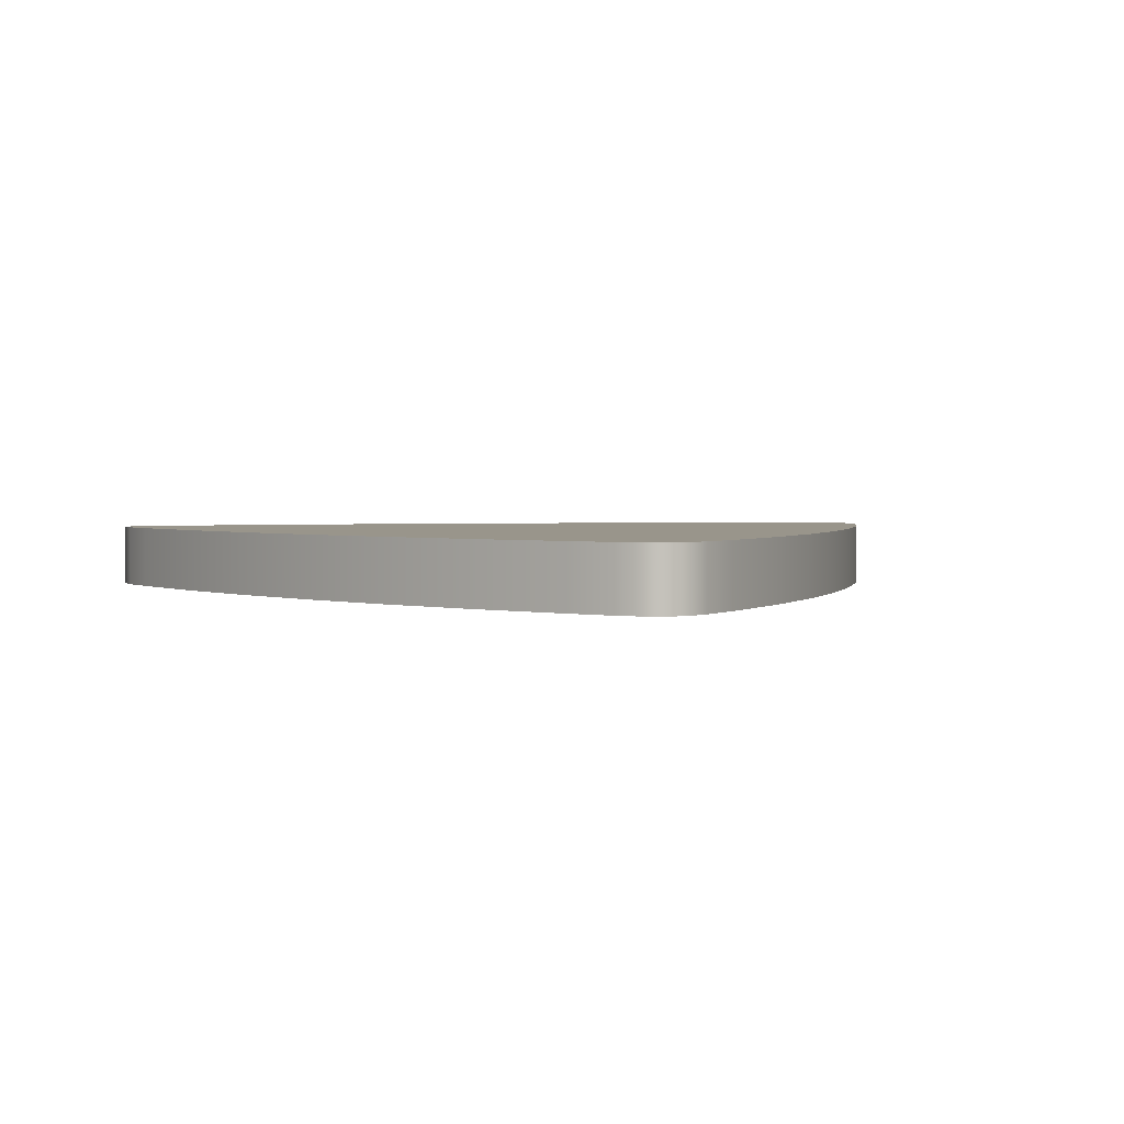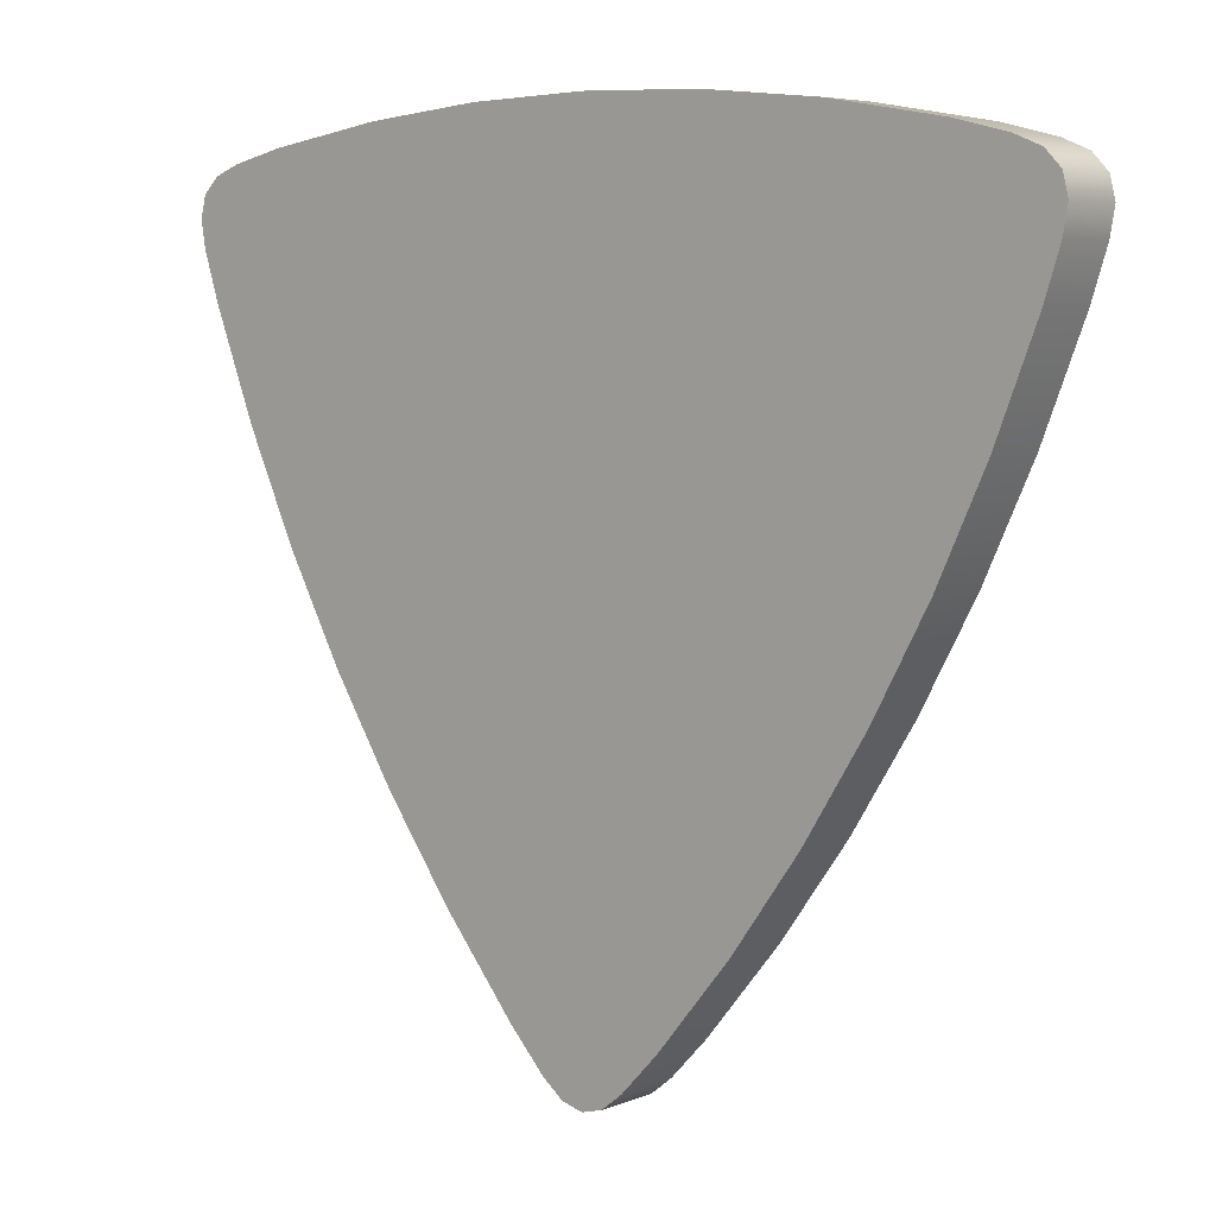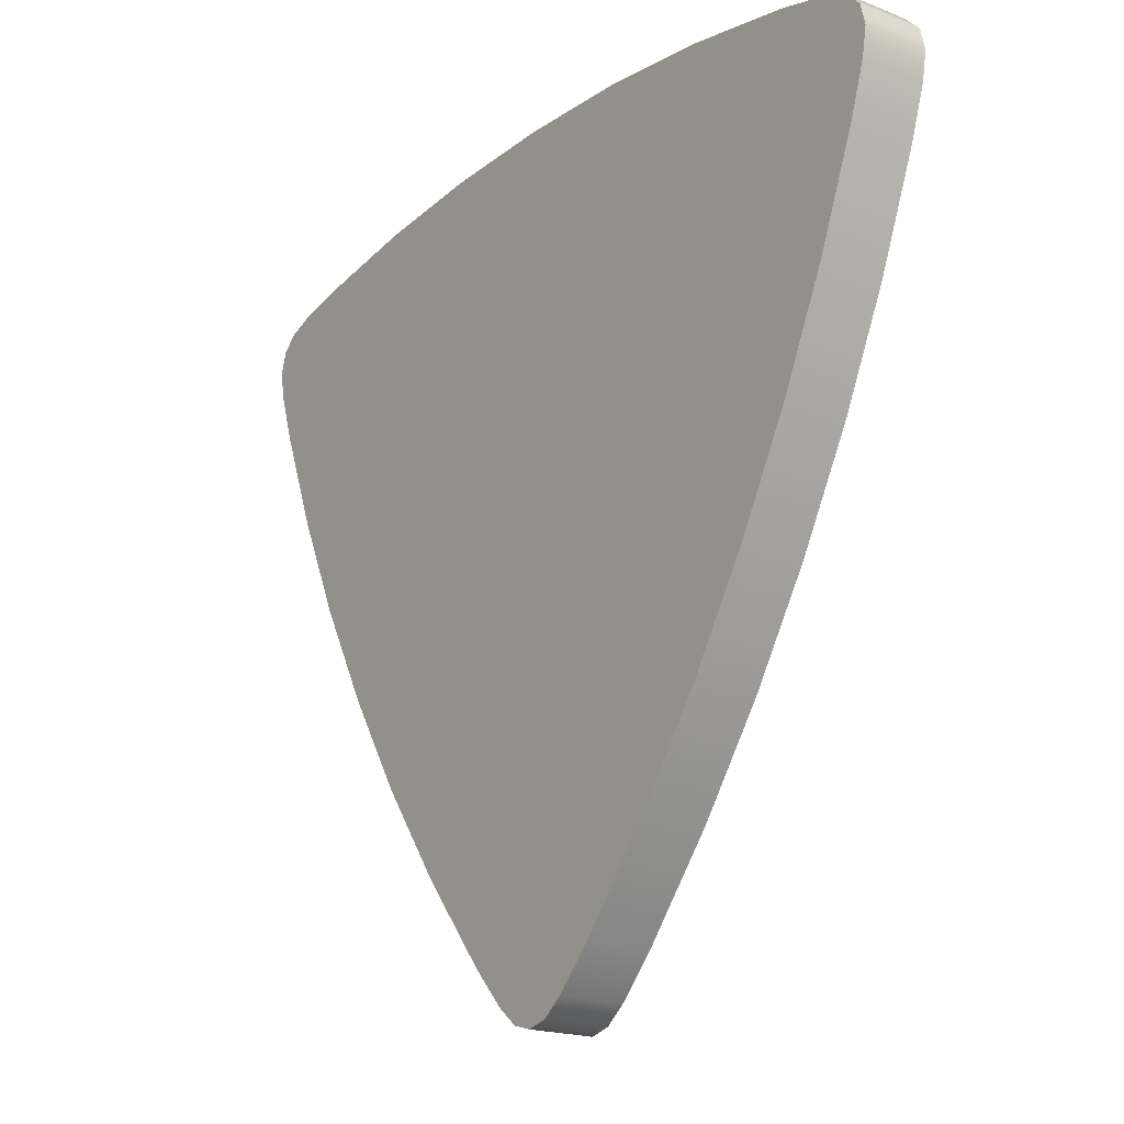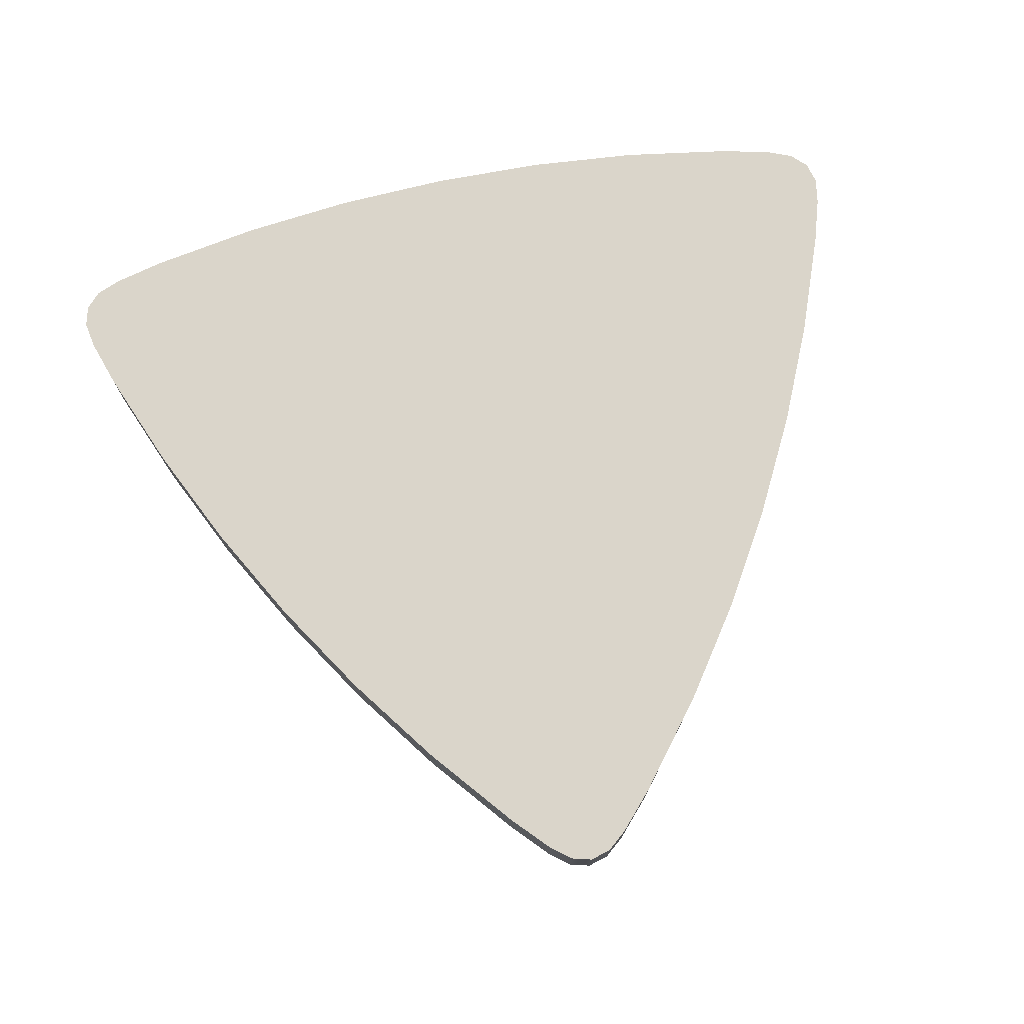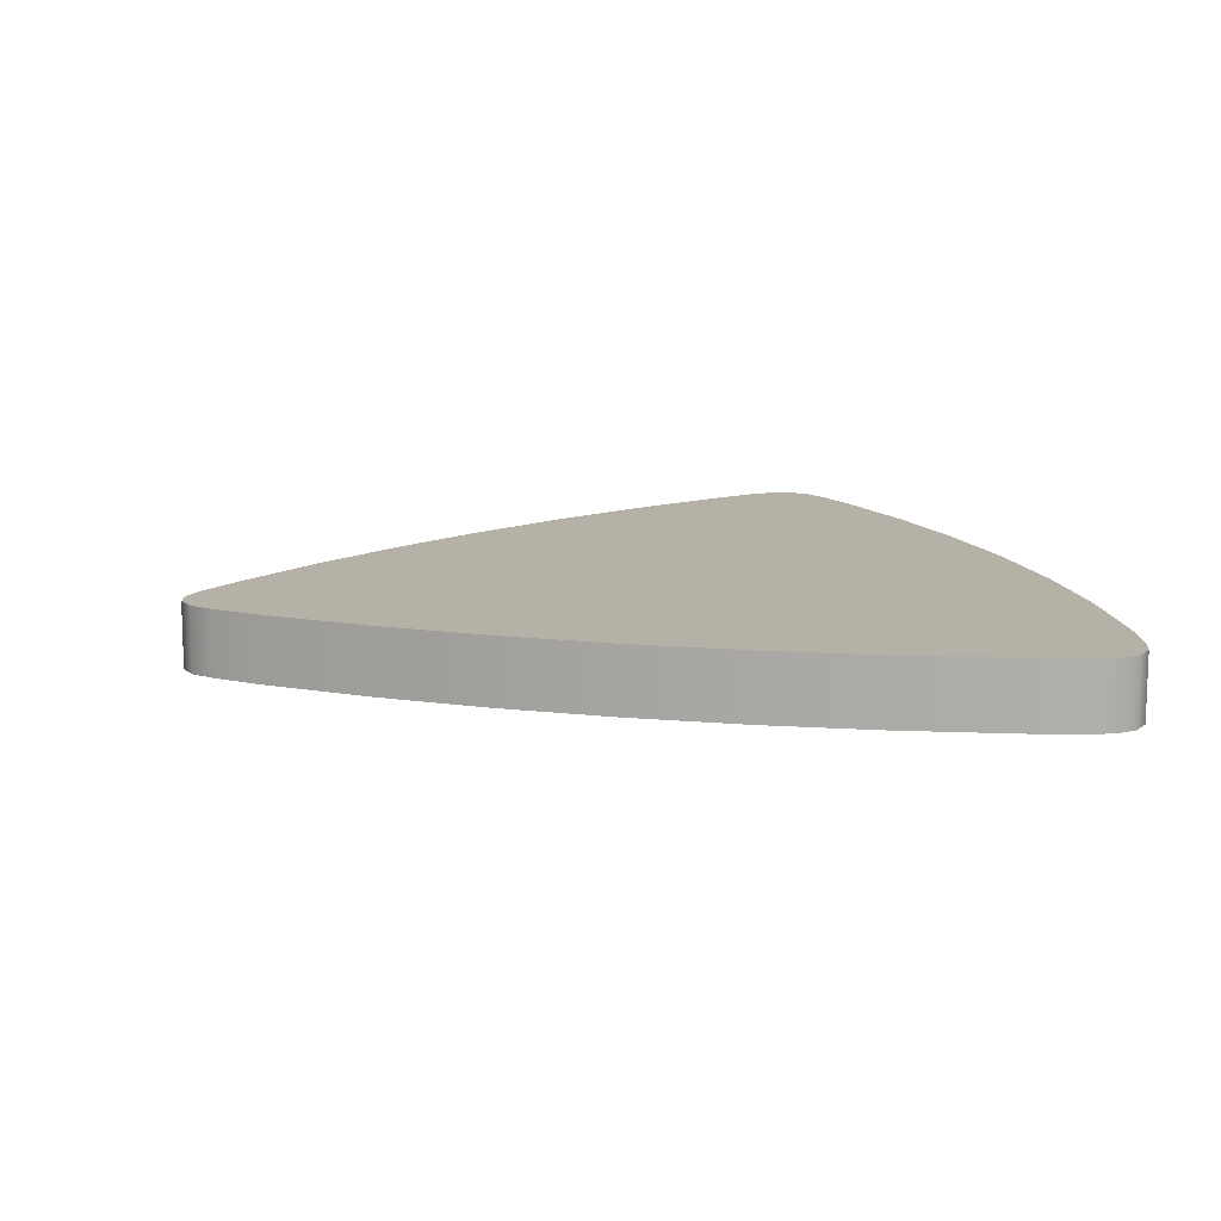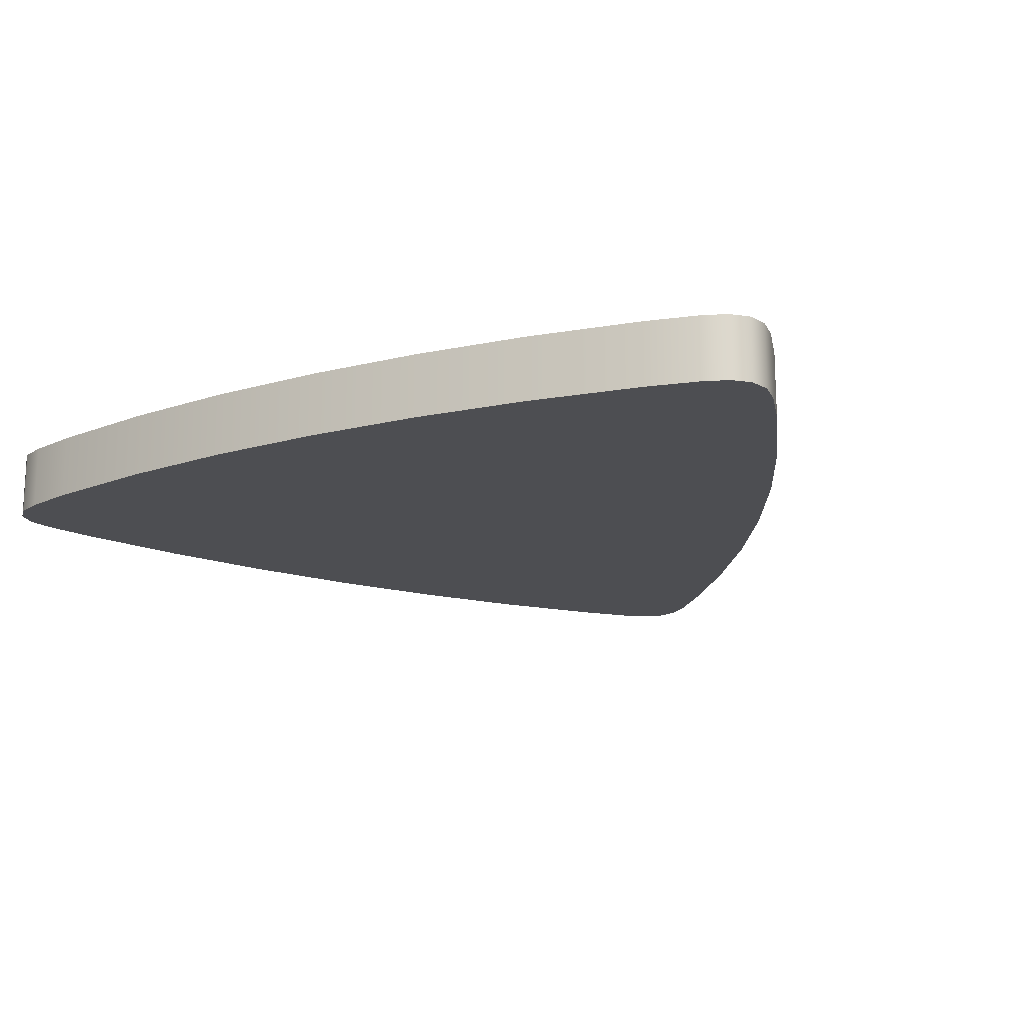
<metadata>
{"format":"obj","ext":"obj","renderer":"f3d","projection":"perspective","resolution":1024,"background":"white","views":[{"elev":2.2,"azim":166.8,"up":"+Y"},{"elev":6.0,"azim":-140.4,"up":"+Z"},{"elev":-19.0,"azim":-126.7,"up":"+Z"},{"elev":74.3,"azim":167.7,"up":"+Y"},{"elev":12.1,"azim":-105.6,"up":"+Y"},{"elev":-17.1,"azim":28.5,"up":"+Y"}]}
</metadata>
<code>
v  0.4072 0.0313 0.1483
v  0.3675 0.0313 0.0457
v  0.3211 0.0313 -0.0554
v  0.2678 0.0313 -0.1546
v  0.2085 0.0313 -0.2504
v  0.1442 0.0313 -0.3411
v  0.0751 0.0313 -0.4268
v  -0.0744 0.0313 -0.4259
v  -0.1445 0.0313 -0.3401
v  -0.2089 0.0313 -0.2497
v  -0.2678 0.0313 -0.1546
v  -0.3207 0.0313 -0.0562
v  -0.3668 0.0313 0.0441
v  -0.4063 0.0313 0.1458
v  -0.3312 0.0313 0.276
v  -0.2221 0.0313 0.2947
v  -0.1118 0.0313 0.3057
v  0 0.0313 0.3092
v  0.1118 0.0313 0.3057
v  0.2223 0.0313 0.2951
v  0.3316 0.0313 0.2774
v  0.2877 0.0313 0.2374
v  0.1976 0.0313 0.2504
v  0.1033 0.0313 0.2572
v  -0 0.0313 0.2592
v  -0.1033 0.0313 0.2573
v  -0.1977 0.0313 0.2503
v  -0.2876 0.0313 0.2367
v  -0.3495 0.0313 0.1288
v  -0.3156 0.0313 0.0456
v  -0.2744 0.0313 -0.0391
v  -0.2245 0.0313 -0.1296
v  -0.1711 0.0313 -0.2181
v  -0.118 0.0313 -0.2963
v  -0.0618 0.0313 -0.3678
v  0.0622 0.0313 -0.3684
v  0.1176 0.0313 -0.2971
v  0.1707 0.0313 -0.2187
v  0.2245 0.0313 -0.1296
v  0.2747 0.0313 -0.0385
v  0.3161 0.0313 0.0467
v  0.3501 0.0313 0.1304
v  0.3781 0.0313 0.2169
v  0.421 0.0313 0.2413
v  0.3817 0.0313 0.2657
v  0.4061 0.0313 0.2562
v  0.422 0.0313 0.195
v  0.4263 0.0313 0.2209
v  0.0015 0.0313 -0.4853
v  0.0421 0.0313 -0.463
v  0.0218 0.0313 -0.4796
v  0.0011 0.0313 -0.4359
v  -0.0393 0.0313 -0.4635
v  -0.0189 0.0313 -0.4799
v  -0.4201 0.0313 0.2382
v  -0.4209 0.0313 0.1917
v  -0.4253 0.0313 0.2176
v  -0.3774 0.0313 0.2148
v  -0.381 0.0313 0.2635
v  -0.4053 0.0313 0.2535
v  0.3781 -0.0313 0.2169
v  0.422 -0.0313 0.195
v  0.4072 -0.0313 0.1483
v  0.3501 -0.0313 0.1304
v  0.3675 -0.0313 0.0457
v  0.3161 -0.0313 0.0467
v  0.3211 -0.0313 -0.0554
v  0.2747 -0.0313 -0.0385
v  0.2678 -0.0313 -0.1546
v  0.2245 -0.0313 -0.1296
v  0.2085 -0.0313 -0.2504
v  0.1707 -0.0313 -0.2187
v  0.1442 -0.0313 -0.3411
v  0.1176 -0.0313 -0.2971
v  0.0751 -0.0313 -0.4268
v  0.0622 -0.0313 -0.3684
v  0.0421 -0.0313 -0.463
v  0.0011 -0.0313 -0.4359
v  -0.0393 -0.0313 -0.4635
v  -0.0744 -0.0313 -0.4259
v  -0.0618 -0.0313 -0.3678
v  -0.1445 -0.0313 -0.3401
v  -0.118 -0.0313 -0.2963
v  -0.2089 -0.0313 -0.2497
v  -0.1711 -0.0313 -0.2181
v  -0.2678 -0.0313 -0.1546
v  -0.2245 -0.0313 -0.1296
v  -0.3207 -0.0313 -0.0562
v  -0.2744 -0.0313 -0.0391
v  -0.3668 -0.0313 0.0441
v  -0.3156 -0.0313 0.0456
v  -0.4063 -0.0313 0.1458
v  -0.3495 -0.0313 0.1288
v  -0.4209 -0.0313 0.1917
v  -0.3774 -0.0313 0.2148
v  -0.381 -0.0313 0.2635
v  -0.3312 -0.0313 0.276
v  -0.2876 -0.0313 0.2367
v  -0.2221 -0.0313 0.2947
v  -0.1977 -0.0313 0.2503
v  -0.1118 -0.0313 0.3057
v  -0.1033 -0.0313 0.2573
v  0 -0.0313 0.3092
v  -0 -0.0313 0.2592
v  0.1118 -0.0313 0.3057
v  0.1033 -0.0313 0.2572
v  0.2223 -0.0313 0.2951
v  0.1976 -0.0313 0.2504
v  0.3316 -0.0313 0.2774
v  0.2877 -0.0313 0.2374
v  0.3817 -0.0313 0.2657
v  0.421 -0.0313 0.2413
v  0.4263 -0.0313 0.2209
v  0.0218 -0.0313 -0.4796
v  0.0015 -0.0313 -0.4853
v  -0.0189 -0.0313 -0.4799
v  -0.4253 -0.0313 0.2176
v  -0.4201 -0.0313 0.2382
v  -0.4053 -0.0313 0.2535
v  0.4061 -0.0313 0.2562
v  0.4072 0.0313 0.1483
v  0.3675 0.0313 0.0457
v  0.3211 0.0313 -0.0554
v  0.2678 0.0313 -0.1546
v  0.2085 0.0313 -0.2504
v  0.1442 0.0313 -0.3411
v  0.0751 0.0313 -0.4268
v  -0.0744 0.0313 -0.4259
v  -0.1445 0.0313 -0.3401
v  -0.2089 0.0313 -0.2497
v  -0.2678 0.0313 -0.1546
v  -0.3207 0.0313 -0.0562
v  -0.3668 0.0313 0.0441
v  -0.4063 0.0313 0.1458
v  -0.3312 0.0313 0.276
v  -0.2221 0.0313 0.2947
v  -0.1118 0.0313 0.3057
v  0 0.0313 0.3092
v  0.1118 0.0313 0.3057
v  0.2223 0.0313 0.2951
v  0.3316 0.0313 0.2774
v  0.421 0.0313 0.2413
v  0.3817 0.0313 0.2657
v  0.4061 0.0313 0.2562
v  0.422 0.0313 0.195
v  0.4263 0.0313 0.2209
v  0.0015 0.0313 -0.4853
v  0.0421 0.0313 -0.463
v  0.0218 0.0313 -0.4796
v  -0.0393 0.0313 -0.4635
v  -0.0189 0.0313 -0.4799
v  -0.4201 0.0313 0.2382
v  -0.4209 0.0313 0.1917
v  -0.4253 0.0313 0.2176
v  -0.381 0.0313 0.2635
v  -0.4053 0.0313 0.2535
v  0.422 -0.0313 0.195
v  0.4072 -0.0313 0.1483
v  0.3675 -0.0313 0.0457
v  0.3211 -0.0313 -0.0554
v  0.2678 -0.0313 -0.1546
v  0.2085 -0.0313 -0.2504
v  0.1442 -0.0313 -0.3411
v  0.0751 -0.0313 -0.4268
v  0.0421 -0.0313 -0.463
v  -0.0393 -0.0313 -0.4635
v  -0.0744 -0.0313 -0.4259
v  -0.1445 -0.0313 -0.3401
v  -0.2089 -0.0313 -0.2497
v  -0.2678 -0.0313 -0.1546
v  -0.3207 -0.0313 -0.0562
v  -0.3668 -0.0313 0.0441
v  -0.4063 -0.0313 0.1458
v  -0.4209 -0.0313 0.1917
v  -0.381 -0.0313 0.2635
v  -0.3312 -0.0313 0.276
v  -0.2221 -0.0313 0.2947
v  -0.1118 -0.0313 0.3057
v  0 -0.0313 0.3092
v  0.1118 -0.0313 0.3057
v  0.2223 -0.0313 0.2951
v  0.3316 -0.0313 0.2774
v  0.3817 -0.0313 0.2657
v  0.421 -0.0313 0.2413
v  0.4263 -0.0313 0.2209
v  0.0218 -0.0313 -0.4796
v  0.0015 -0.0313 -0.4853
v  -0.0189 -0.0313 -0.4799
v  -0.4253 -0.0313 0.2176
v  -0.4201 -0.0313 0.2382
v  -0.4053 -0.0313 0.2535
v  0.4061 -0.0313 0.2562
g RTri
f 43 47 1
f 1 42 43
f 122 41 42
f 42 1 122
f 123 40 41
f 41 122 123
f 124 39 40
f 40 123 124
f 125 38 39
f 39 124 125
f 126 37 38
f 38 125 126
f 127 36 37
f 37 126 127
f 127 148 52
f 52 36 127
f 52 53 8
f 8 35 52
f 129 34 35
f 35 8 129
f 130 33 34
f 34 129 130
f 131 32 33
f 33 130 131
f 132 31 32
f 32 131 132
f 133 30 31
f 31 132 133
f 134 29 30
f 30 133 134
f 134 153 58
f 58 29 134
f 58 59 15
f 15 28 58
f 136 27 28
f 28 15 136
f 137 26 27
f 27 136 137
f 138 25 26
f 26 137 138
f 139 24 25
f 25 138 139
f 140 23 24
f 24 139 140
f 141 22 23
f 23 140 141
f 141 143 43
f 43 22 141
f 27 26 25
f 25 24 23
f 23 22 43
f 25 23 43
f 43 42 41
f 41 40 39
f 43 41 39
f 25 43 39
f 39 38 37
f 37 36 52
f 39 37 52
f 52 35 34
f 34 33 32
f 52 34 32
f 39 52 32
f 25 39 32
f 32 31 30
f 30 29 58
f 32 30 58
f 25 32 58
f 27 25 58
f 27 58 28
f 145 157 158
f 158 121 145
f 121 158 159
f 159 2 121
f 2 159 160
f 160 3 2
f 3 160 161
f 161 4 3
f 6 163 164
f 164 7 6
f 7 164 165
f 165 50 7
f 128 167 168
f 168 9 128
f 10 9 168
f 168 169 10
f 14 173 174
f 174 56 14
f 155 175 176
f 176 135 155
f 135 176 177
f 177 16 135
f 21 182 183
f 183 45 21
f 43 142 146
f 146 47 43
f 51 147 52
f 52 148 51
f 52 147 151
f 151 53 52
f 57 152 58
f 58 153 57
f 58 152 156
f 156 59 58
f 46 142 43
f 43 143 46
f 165 186 149
f 149 50 165
f 186 187 49
f 49 149 186
f 174 189 154
f 154 56 174
f 183 192 144
f 144 45 183
f 44 184 185
f 185 48 44
f 150 54 188
f 188 166 150
f 54 49 187
f 187 188 54
f 60 55 190
f 190 191 60
f 61 64 63
f 63 62 61
f 65 63 64
f 64 66 65
f 67 65 66
f 66 68 67
f 69 67 68
f 68 70 69
f 71 69 70
f 70 72 71
f 73 71 72
f 72 74 73
f 75 73 74
f 74 76 75
f 75 76 78
f 78 77 75
f 78 81 80
f 80 79 78
f 82 80 81
f 81 83 82
f 84 82 83
f 83 85 84
f 86 84 85
f 85 87 86
f 88 86 87
f 87 89 88
f 90 88 89
f 89 91 90
f 92 90 91
f 91 93 92
f 92 93 95
f 95 94 92
f 95 98 97
f 97 96 95
f 99 97 98
f 98 100 99
f 101 99 100
f 100 102 101
f 103 101 102
f 102 104 103
f 105 103 104
f 104 106 105
f 107 105 106
f 106 108 107
f 109 107 108
f 108 110 109
f 109 110 61
f 61 111 109
f 100 98 95
f 95 93 91
f 91 89 87
f 95 91 87
f 87 85 83
f 83 81 78
f 87 83 78
f 78 76 74
f 74 72 70
f 78 74 70
f 87 78 70
f 70 68 66
f 66 64 61
f 70 66 61
f 61 110 108
f 108 106 104
f 61 108 104
f 70 61 104
f 87 70 104
f 95 87 104
f 100 95 104
f 100 104 102
f 5 4 161
f 161 162 5
f 6 5 162
f 162 163 6
f 167 128 150
f 150 166 167
f 11 10 169
f 169 170 11
f 12 11 170
f 170 171 12
f 13 12 171
f 171 172 13
f 173 14 13
f 13 172 173
f 17 16 177
f 177 178 17
f 18 17 178
f 178 179 18
f 19 18 179
f 179 180 19
f 20 19 180
f 180 181 20
f 21 20 181
f 181 182 21
f 61 62 113
f 113 112 61
f 114 77 78
f 78 115 114
f 78 79 116
f 116 115 78
f 117 94 95
f 95 118 117
f 95 96 119
f 119 118 95
f 120 111 61
f 61 112 120
f 190 55 154
f 154 189 190
f 192 184 44
f 44 144 192
f 145 48 185
f 185 157 145
f 155 60 191
f 191 175 155

</code>
